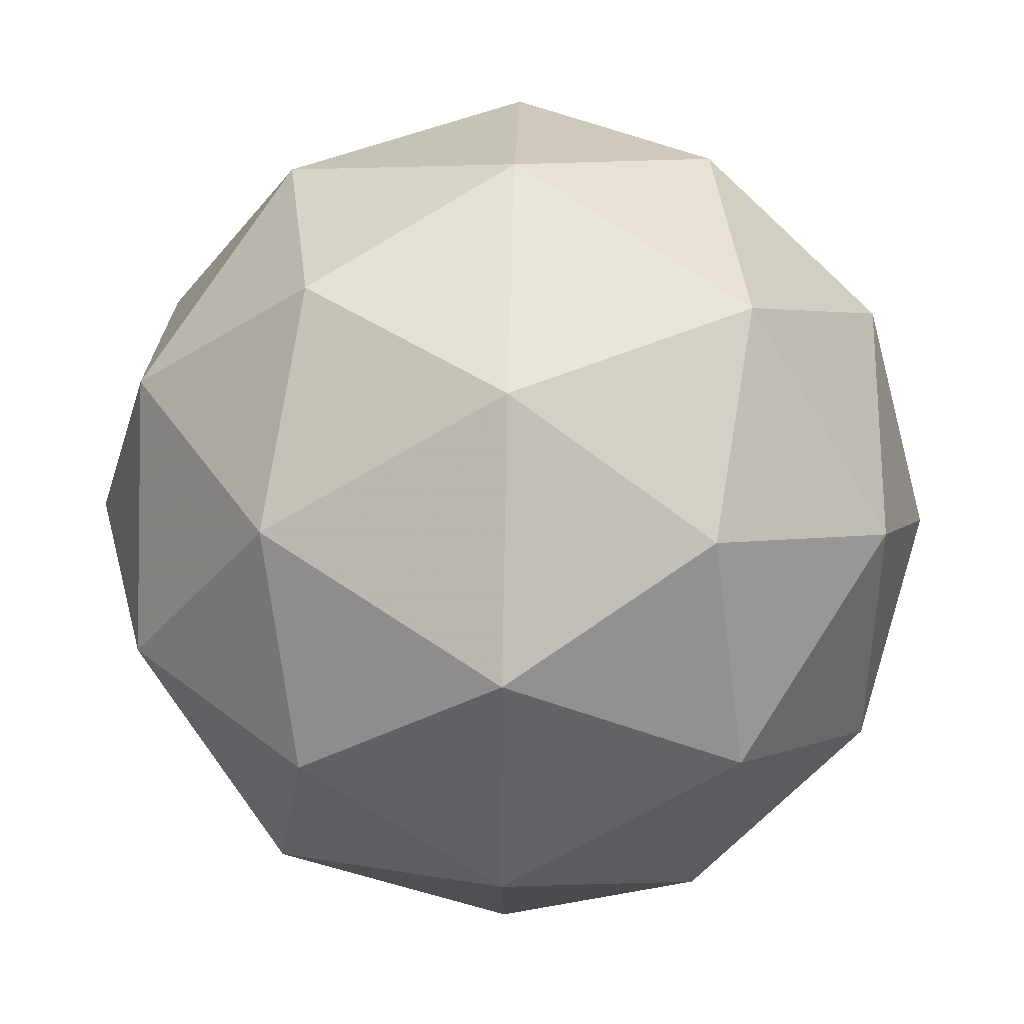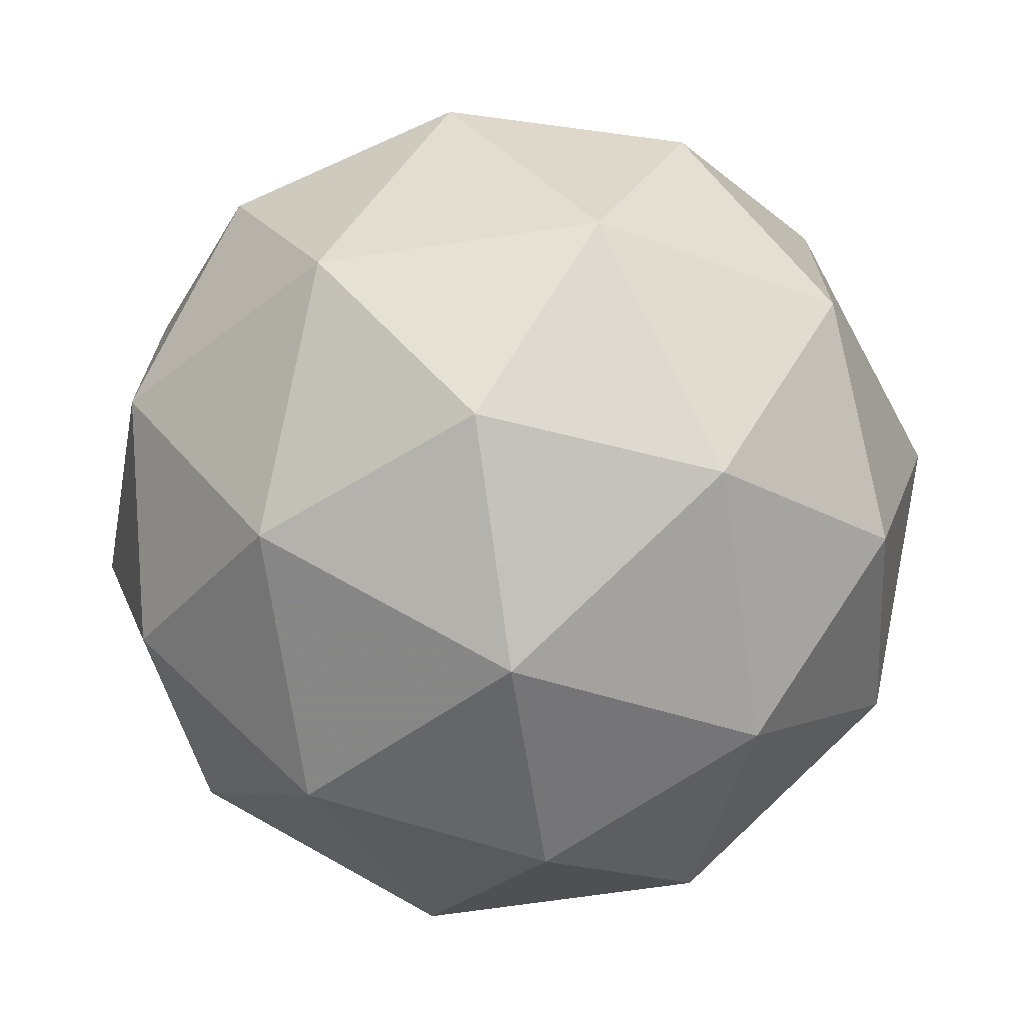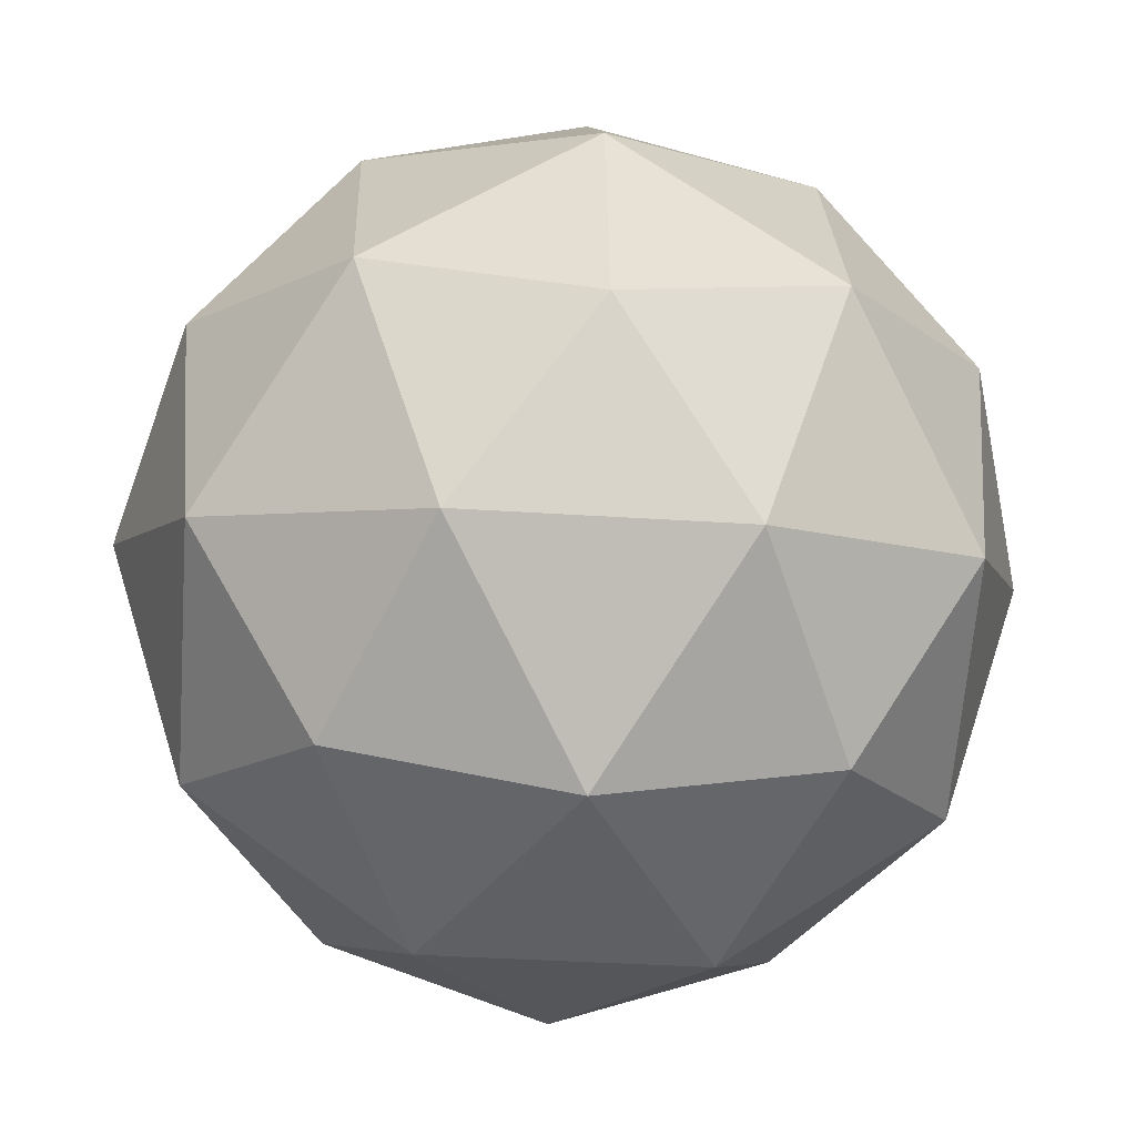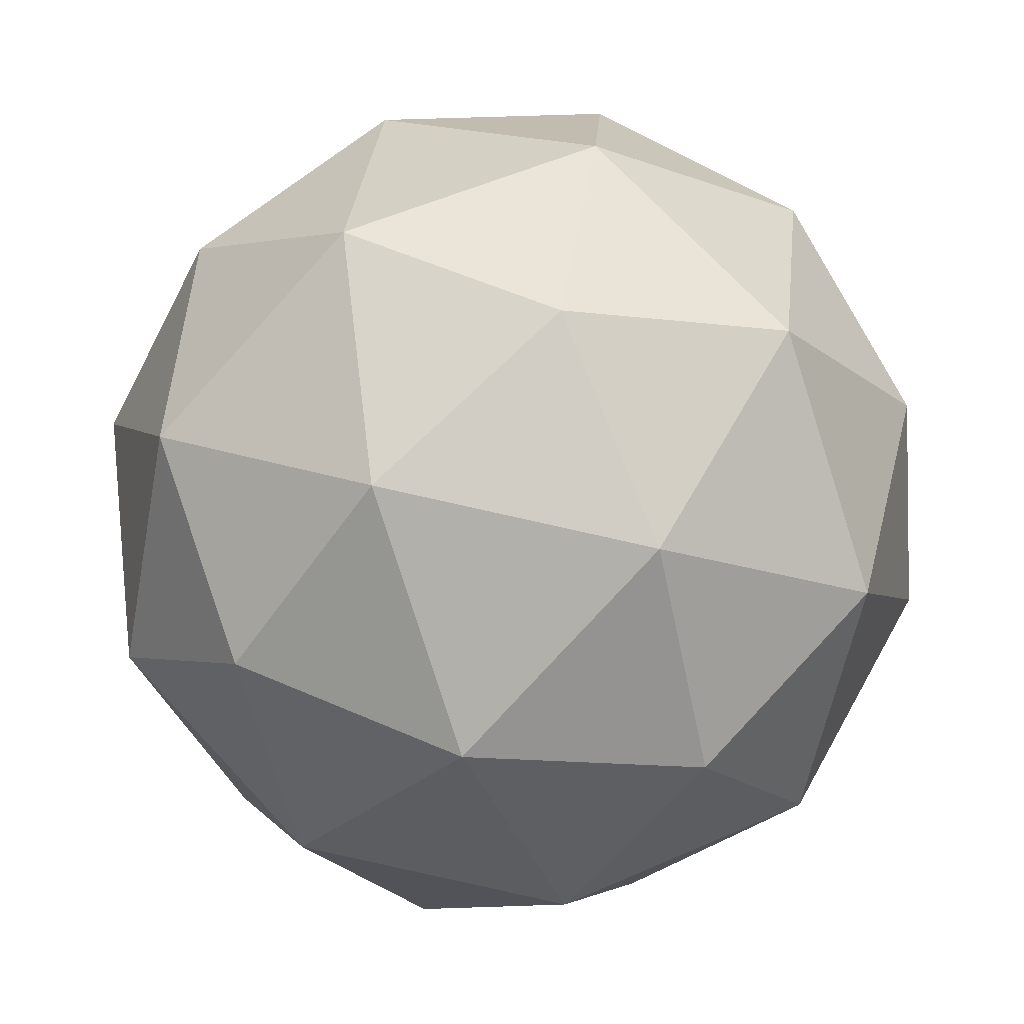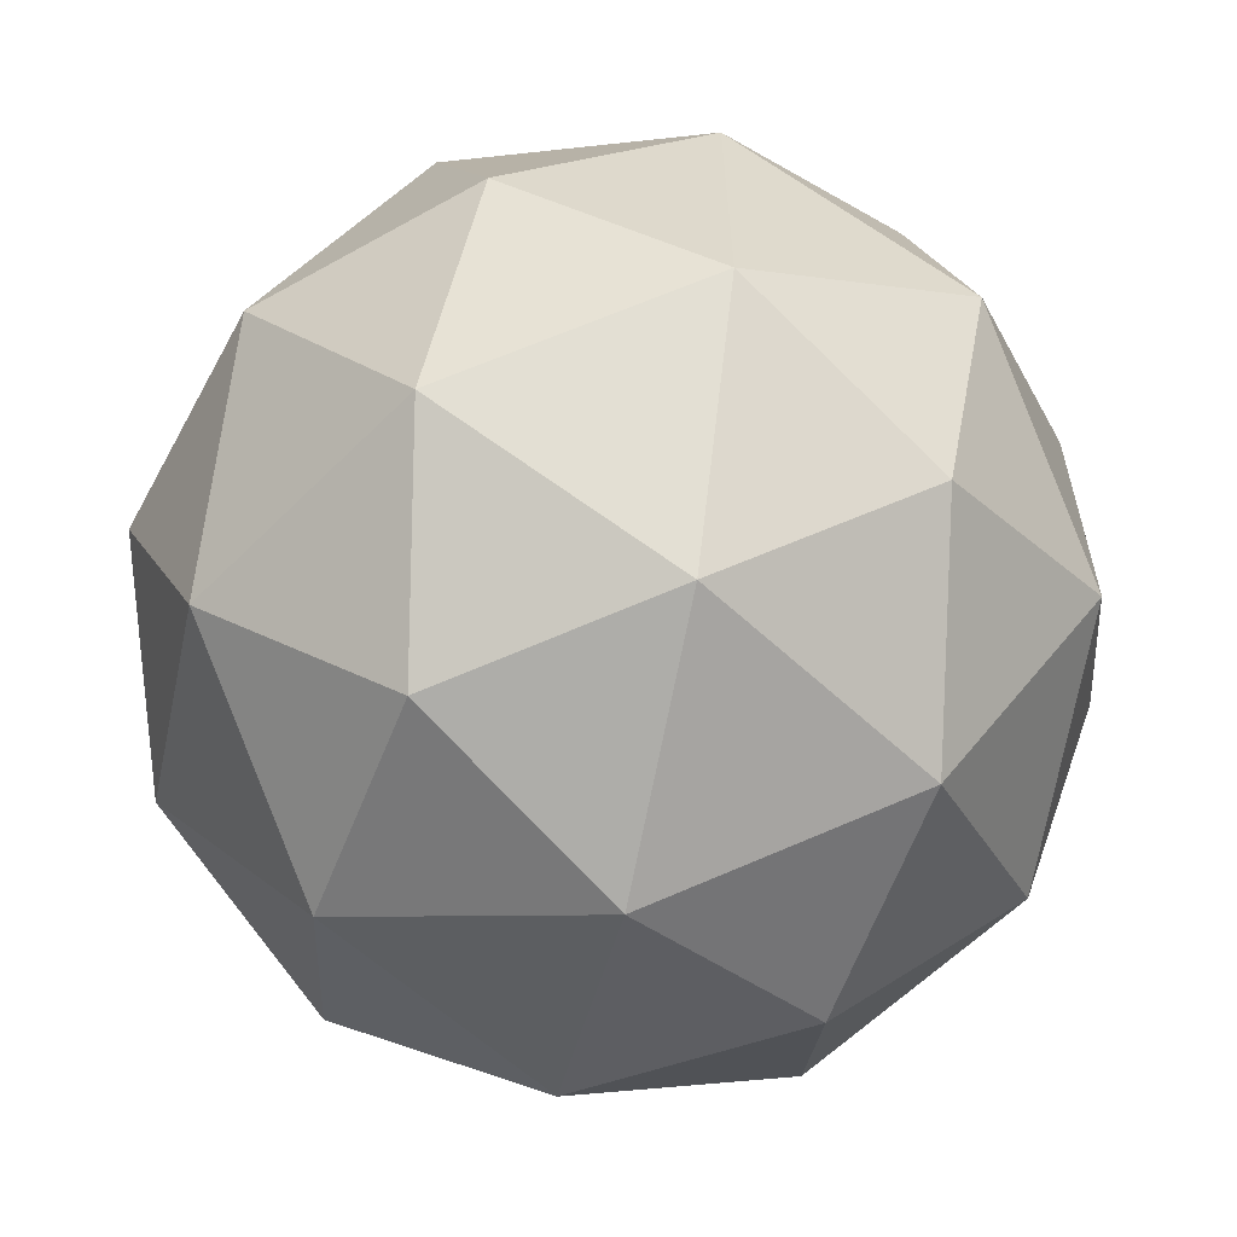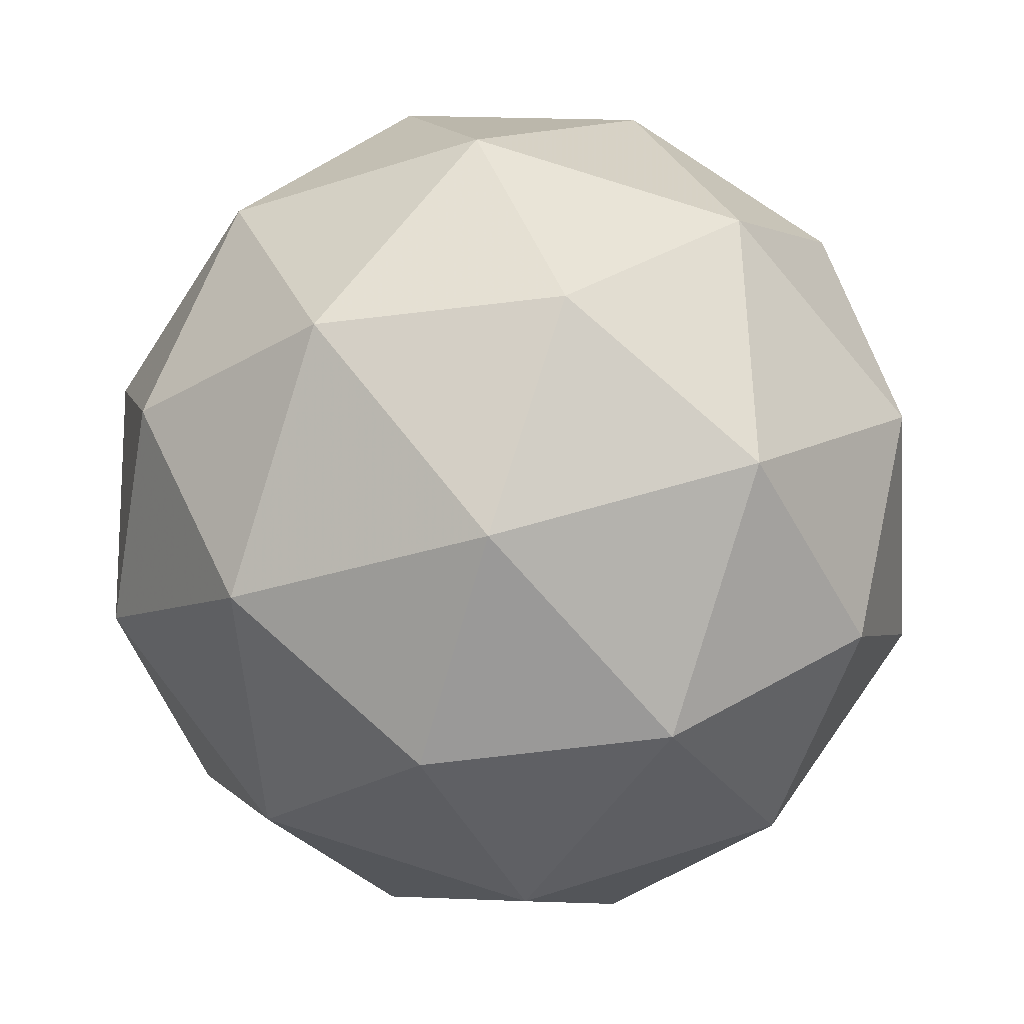
<metadata>
{"format":"obj","ext":"obj","renderer":"f3d","projection":"perspective","resolution":1024,"background":"white","views":[{"elev":-19.0,"azim":20.6,"up":"+Y"},{"elev":9.0,"azim":-127.1,"up":"+Y"},{"elev":-20.1,"azim":-162.3,"up":"+Z"},{"elev":-46.3,"azim":41.8,"up":"+Y"},{"elev":30.1,"azim":-68.4,"up":"+Z"},{"elev":-47.8,"azim":81.6,"up":"+Z"}]}
</metadata>
<code>
v 1.882 0.6574 -0.6274
v 1.817 0.7031 -0.5998
v 1.895 0.735 -0.5977
v 1.947 0.6728 -0.5775
v 1.902 0.6026 -0.5671
v 1.822 0.6213 -0.5809
v 1.842 0.7469 -0.5327
v 1.923 0.7281 -0.5189
v 1.928 0.6463 -0.5
v 1.85 0.6145 -0.5021
v 1.797 0.6766 -0.5223
v 1.863 0.6921 -0.4723
v 1.891 0.6999 -0.6236
v 1.845 0.6812 -0.6248
v 1.853 0.7268 -0.6073
v 1.81 0.66 -0.5974
v 1.848 0.6331 -0.6137
v 1.922 0.6634 -0.6117
v 1.93 0.709 -0.5942
v 1.895 0.6221 -0.6056
v 1.934 0.6312 -0.5762
v 1.86 0.6009 -0.5782
v 1.796 0.6925 -0.563
v 1.798 0.6444 -0.5519
v 1.868 0.7525 -0.5679
v 1.822 0.7338 -0.5691
v 1.946 0.705 -0.5479
v 1.915 0.7415 -0.5598
v 1.923 0.6156 -0.5307
v 1.949 0.6569 -0.5368
v 1.83 0.6079 -0.54
v 1.877 0.5969 -0.5319
v 1.811 0.7182 -0.5236
v 1.885 0.7485 -0.5216
v 1.935 0.6894 -0.5024
v 1.892 0.6226 -0.4925
v 1.815 0.6404 -0.5056
v 1.849 0.7273 -0.4942
v 1.823 0.686 -0.4881
v 1.897 0.7163 -0.4861
v 1.9 0.6682 -0.475
v 1.854 0.6495 -0.4762
f 1 14 13
f 2 14 16
f 1 13 18
f 1 18 20
f 1 20 17
f 2 16 23
f 3 15 25
f 4 19 27
f 5 21 29
f 6 22 31
f 2 23 26
f 3 25 28
f 4 27 30
f 5 29 32
f 6 31 24
f 7 33 38
f 8 34 40
f 9 35 41
f 10 36 42
f 11 37 39
f 39 42 12
f 39 37 42
f 37 10 42
f 42 41 12
f 42 36 41
f 36 9 41
f 41 40 12
f 41 35 40
f 35 8 40
f 40 38 12
f 40 34 38
f 34 7 38
f 38 39 12
f 38 33 39
f 33 11 39
f 24 37 11
f 24 31 37
f 31 10 37
f 32 36 10
f 32 29 36
f 29 9 36
f 30 35 9
f 30 27 35
f 27 8 35
f 28 34 8
f 28 25 34
f 25 7 34
f 26 33 7
f 26 23 33
f 23 11 33
f 31 32 10
f 31 22 32
f 22 5 32
f 29 30 9
f 29 21 30
f 21 4 30
f 27 28 8
f 27 19 28
f 19 3 28
f 25 26 7
f 25 15 26
f 15 2 26
f 23 24 11
f 23 16 24
f 16 6 24
f 17 22 6
f 17 20 22
f 20 5 22
f 20 21 5
f 20 18 21
f 18 4 21
f 18 19 4
f 18 13 19
f 13 3 19
f 16 17 6
f 16 14 17
f 14 1 17
f 13 15 3
f 13 14 15
f 14 2 15

</code>
